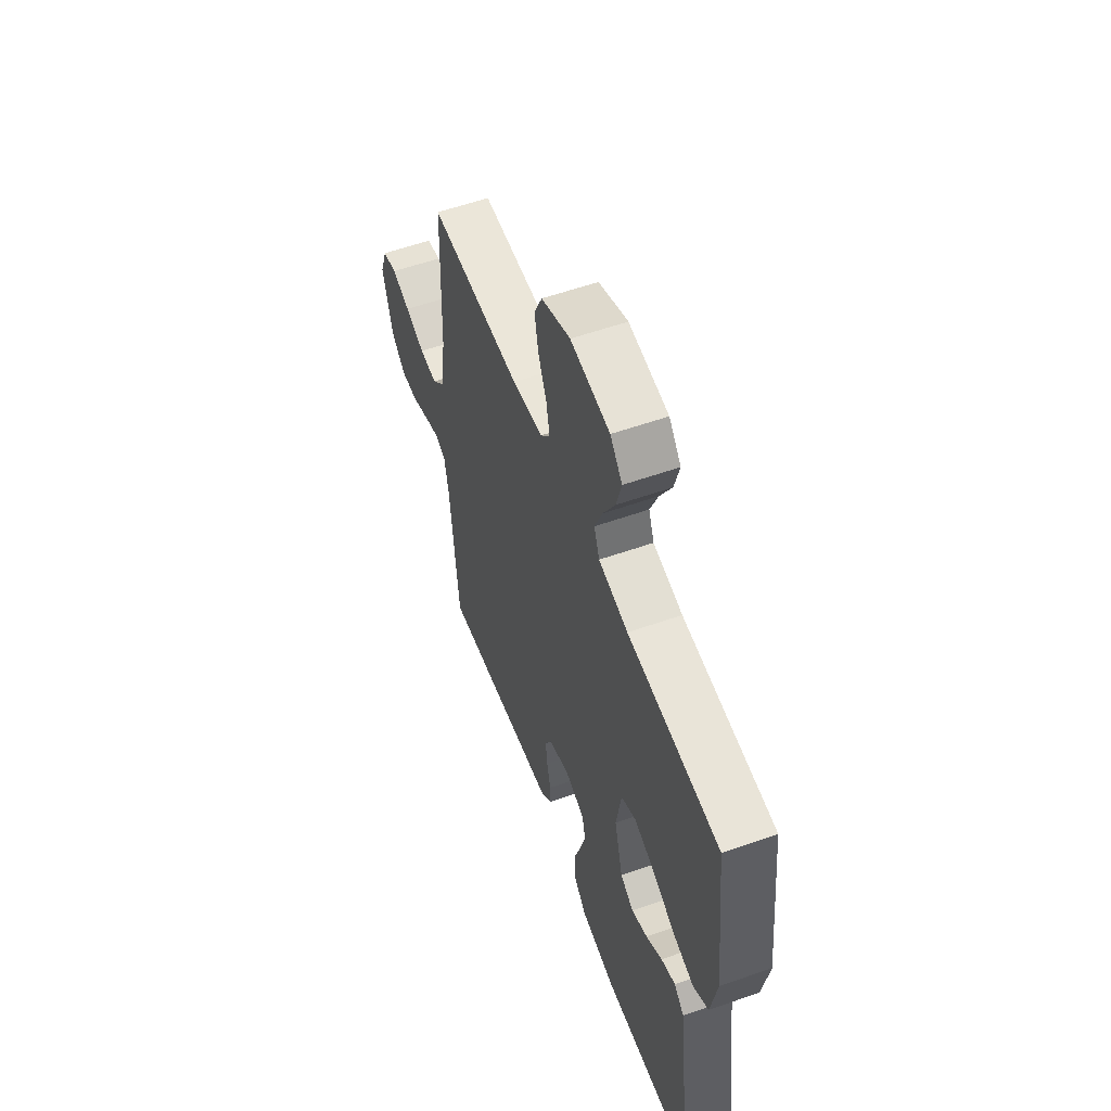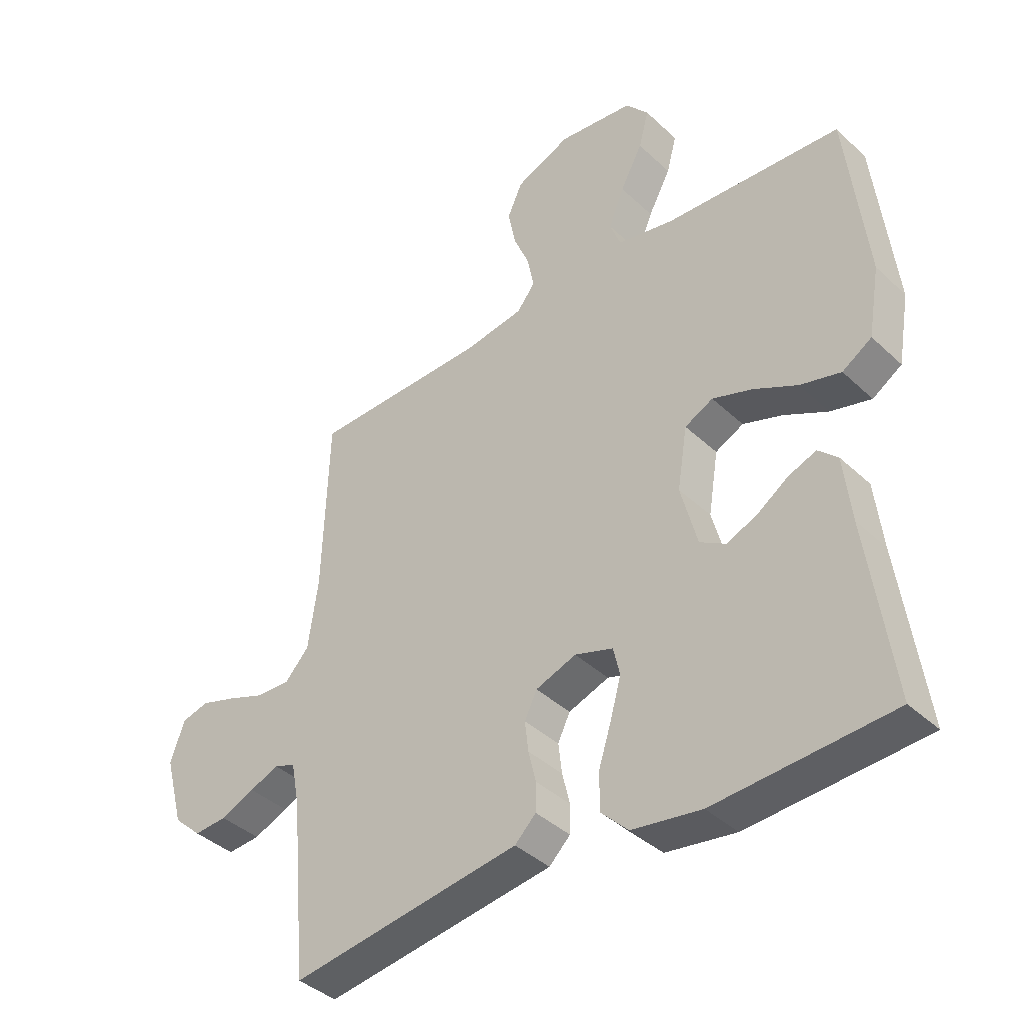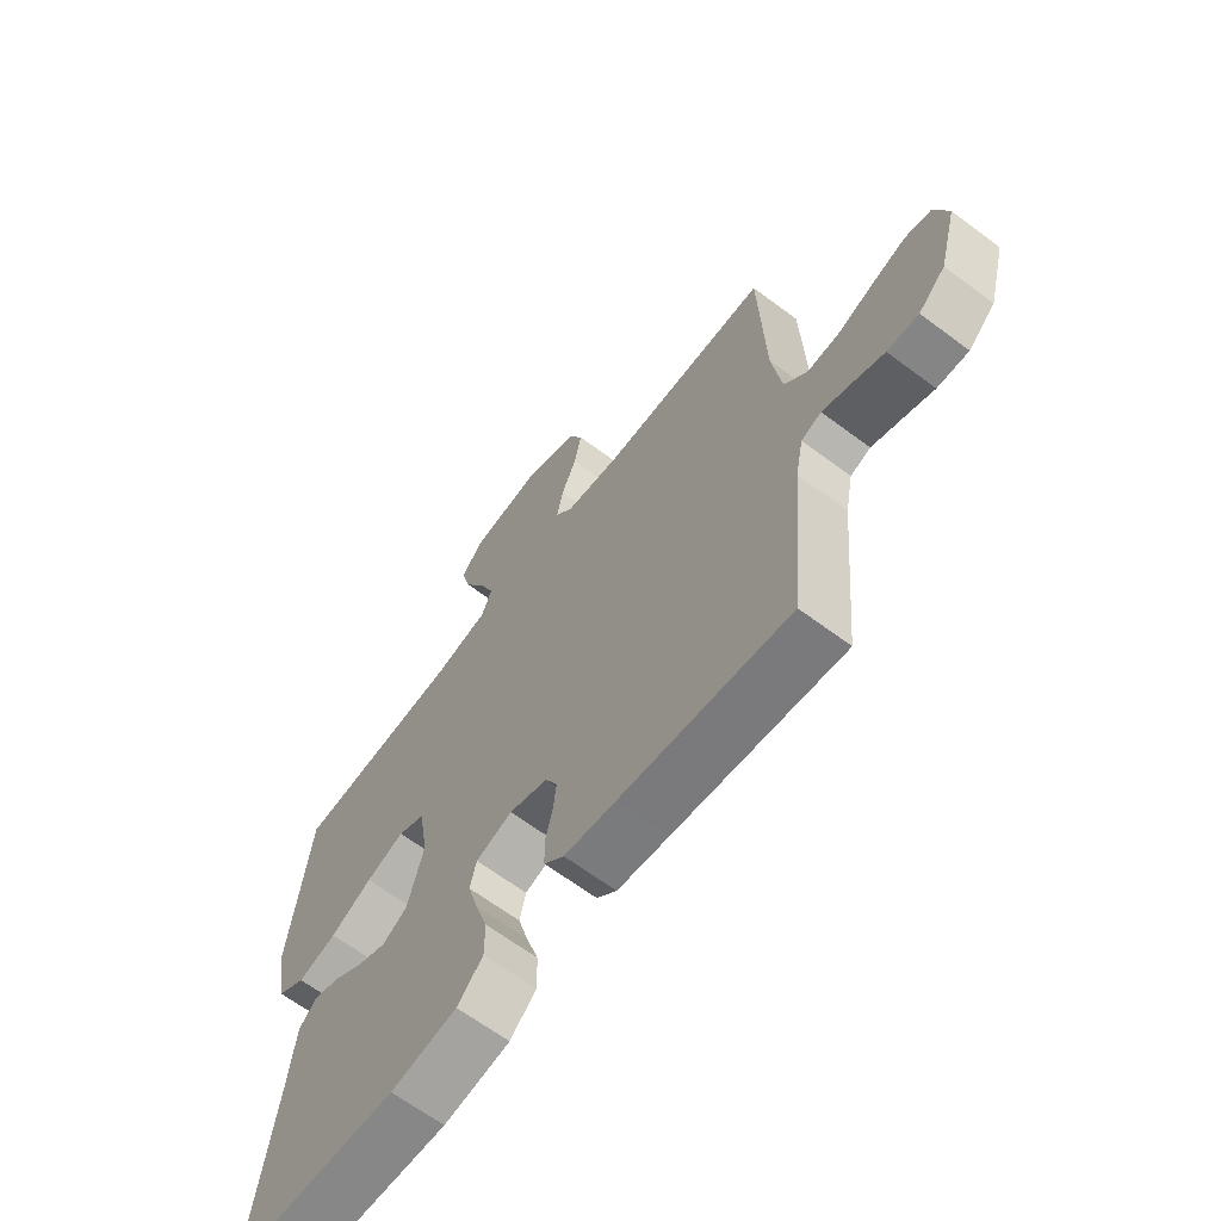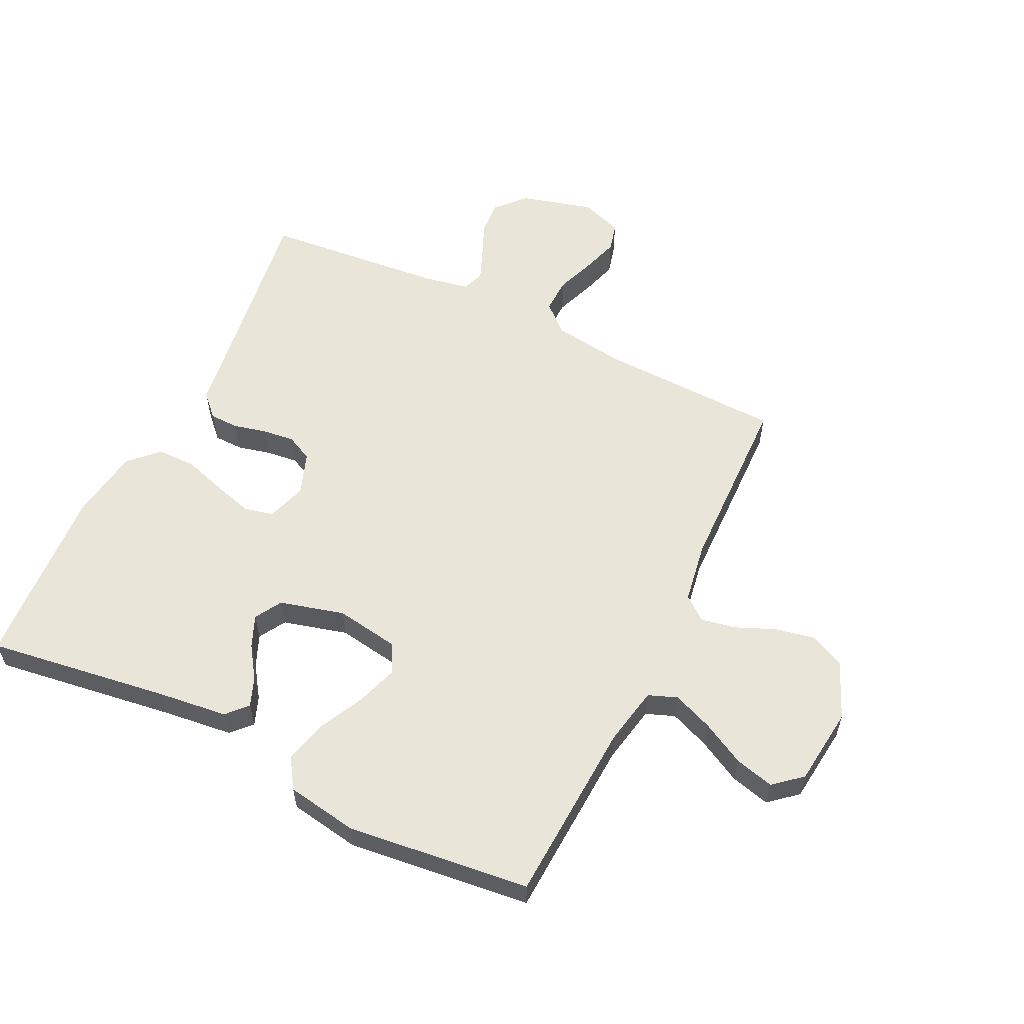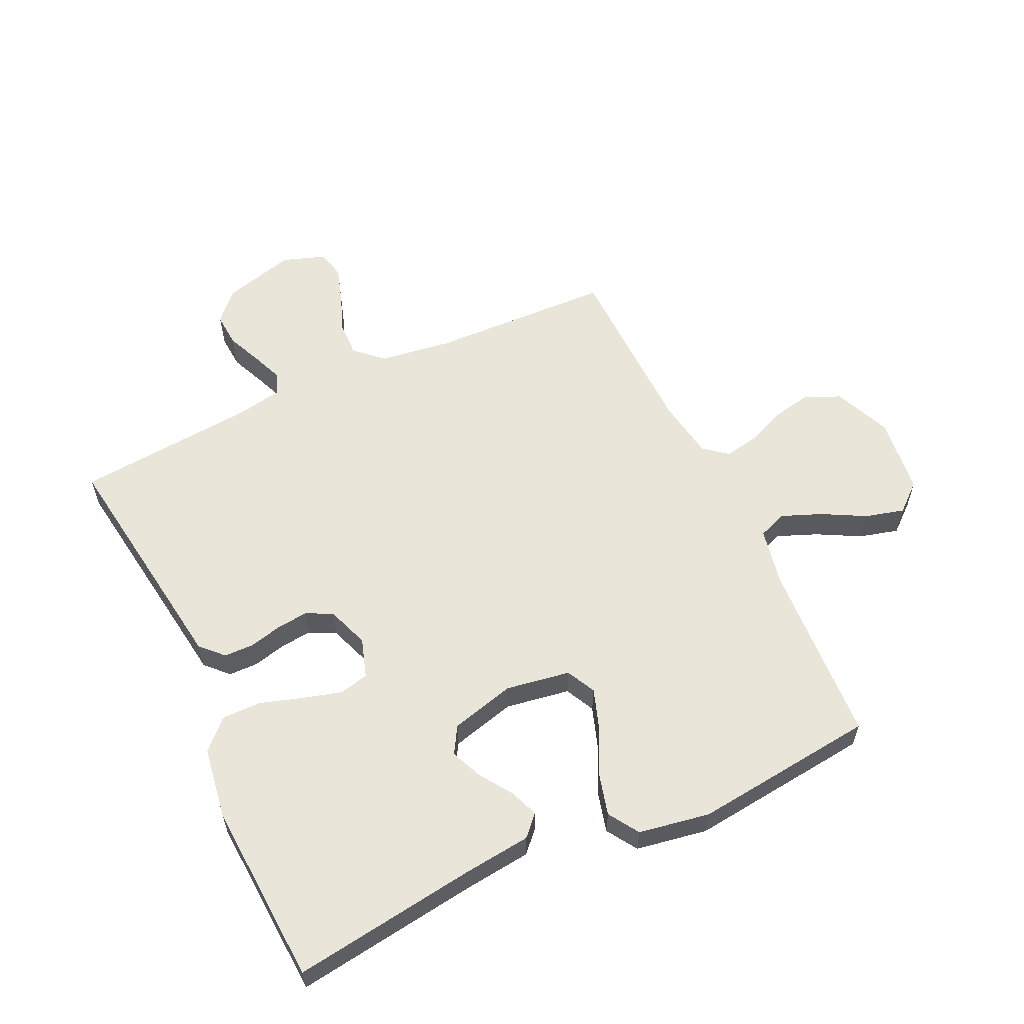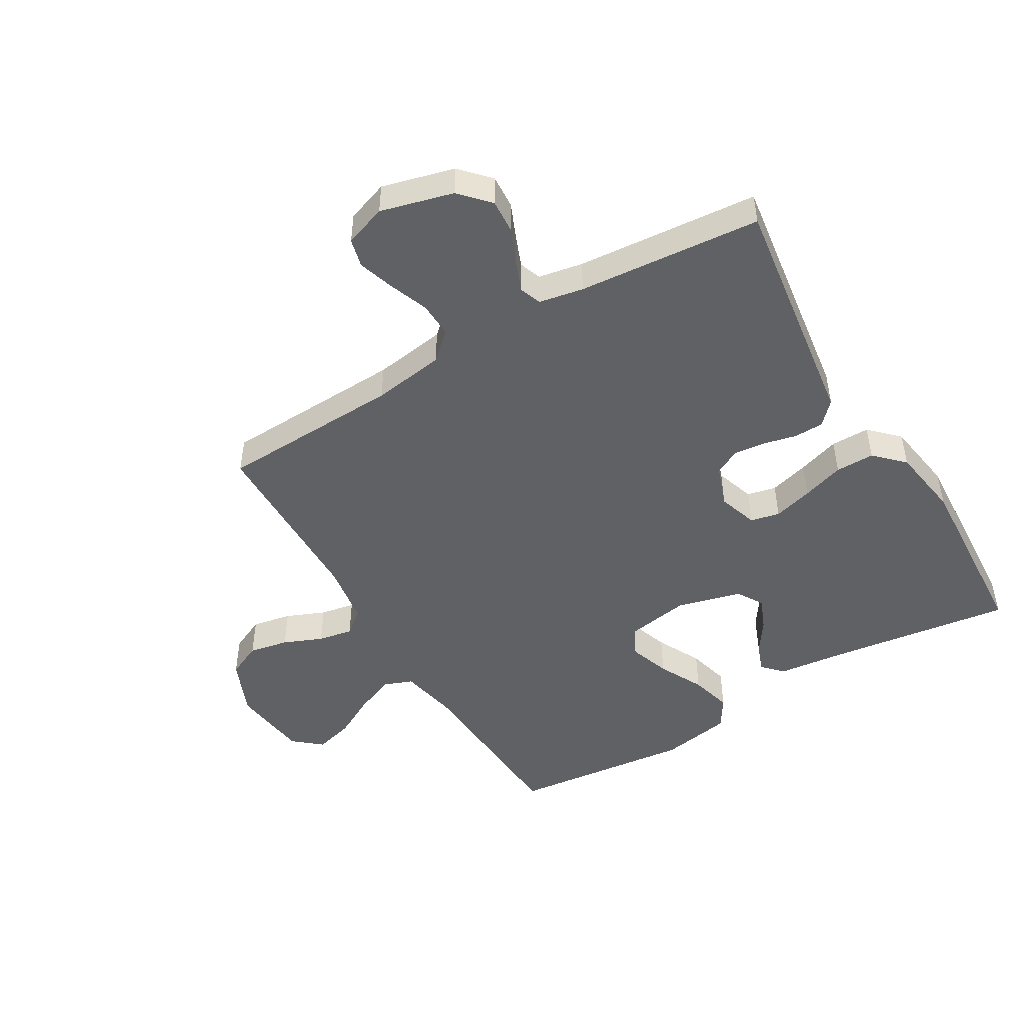
<metadata>
{"format":"obj","ext":"obj","renderer":"f3d","projection":"perspective","resolution":1024,"background":"white","views":[{"elev":57.4,"azim":-110.1,"up":"+Z"},{"elev":-39.6,"azim":-139.0,"up":"+Z"},{"elev":-65.4,"azim":53.1,"up":"+Z"},{"elev":57.9,"azim":-64.2,"up":"+Y"},{"elev":58.6,"azim":-115.1,"up":"+Y"},{"elev":-48.0,"azim":120.9,"up":"+Y"}]}
</metadata>
<code>
v -0.5 0.07 0.5
v -0.2 0.07 0.517
v -0.104 0.07 0.536
v -0.086 0.07 0.583
v -0.112 0.07 0.648
v -0.15 0.07 0.719
v -0.167 0.07 0.783
v -0.128 0.07 0.829
v 0 0.07 0.844
v 0.094 0.07 0.804
v 0.12 0.07 0.747
v 0.107 0.07 0.682
v 0.08 0.07 0.618
v 0.069 0.07 0.561
v 0.1 0.07 0.522
v 0.2 0.07 0.506
v 0.5 0.07 0.5
v 0.51 0.07 0.2
v 0.527 0.07 0.081
v 0.568 0.07 0.036
v 0.626 0.07 0.038
v 0.69 0.07 0.062
v 0.75 0.07 0.081
v 0.797 0.07 0.069
v 0.821 0.07 0
v 0.789 0.07 -0.119
v 0.741 0.07 -0.163
v 0.685 0.07 -0.159
v 0.627 0.07 -0.134
v 0.577 0.07 -0.114
v 0.541 0.07 -0.127
v 0.527 0.07 -0.2
v 0.5 0.07 -0.5
v 0.2 0.07 -0.457
v 0.108 0.07 -0.444
v 0.072 0.07 -0.409
v 0.071 0.07 -0.361
v 0.084 0.07 -0.307
v 0.09 0.07 -0.255
v 0.069 0.07 -0.212
v 0 0.07 -0.187
v -0.065 0.07 -0.208
v -0.076 0.07 -0.256
v -0.058 0.07 -0.321
v -0.036 0.07 -0.39
v -0.036 0.07 -0.454
v -0.082 0.07 -0.5
v -0.2 0.07 -0.518
v -0.5 0.07 -0.5
v -0.458 0.07 -0.2
v -0.445 0.07 -0.087
v -0.412 0.07 -0.056
v -0.365 0.07 -0.074
v -0.312 0.07 -0.11
v -0.26 0.07 -0.132
v -0.216 0.07 -0.106
v -0.188 0.07 0
v -0.205 0.07 0.105
v -0.253 0.07 0.129
v -0.321 0.07 0.106
v -0.395 0.07 0.069
v -0.464 0.07 0.051
v -0.514 0.07 0.083
v -0.534 0.07 0.2
v -0.5 0 0.5
v -0.2 0 0.517
v -0.104 0 0.536
v -0.086 0 0.583
v -0.112 0 0.648
v -0.15 0 0.719
v -0.167 0 0.783
v -0.128 0 0.829
v 0 0 0.844
v 0.094 0 0.804
v 0.12 0 0.747
v 0.107 0 0.682
v 0.08 0 0.618
v 0.069 0 0.561
v 0.1 0 0.522
v 0.2 0 0.506
v 0.5 0 0.5
v 0.51 0 0.2
v 0.527 0 0.081
v 0.568 0 0.036
v 0.626 0 0.038
v 0.69 0 0.062
v 0.75 0 0.081
v 0.797 0 0.069
v 0.821 0 0
v 0.789 0 -0.119
v 0.741 0 -0.163
v 0.685 0 -0.159
v 0.627 0 -0.134
v 0.577 0 -0.114
v 0.541 0 -0.127
v 0.527 0 -0.2
v 0.5 0 -0.5
v 0.2 0 -0.457
v 0.108 0 -0.444
v 0.072 0 -0.409
v 0.071 0 -0.361
v 0.084 0 -0.307
v 0.09 0 -0.255
v 0.069 0 -0.212
v 0 0 -0.187
v -0.065 0 -0.208
v -0.076 0 -0.256
v -0.058 0 -0.321
v -0.036 0 -0.39
v -0.036 0 -0.454
v -0.082 0 -0.5
v -0.2 0 -0.518
v -0.5 0 -0.5
v -0.458 0 -0.2
v -0.445 0 -0.087
v -0.412 0 -0.056
v -0.365 0 -0.074
v -0.312 0 -0.11
v -0.26 0 -0.132
v -0.216 0 -0.106
v -0.188 0 0
v -0.205 0 0.105
v -0.253 0 0.129
v -0.321 0 0.106
v -0.395 0 0.069
v -0.464 0 0.051
v -0.514 0 0.083
v -0.534 0 0.2
f 63 64 1 2
f 60 61 62 63
f 59 60 63 2
f 58 59 2 3
f 57 58 3 4
f 51 52 53 54
f 50 51 54 55
f 49 50 55
f 48 49 55 56
f 44 45 46 47
f 43 44 47 48
f 42 43 48 56
f 35 36 37 38
f 34 35 38 39
f 32 33 34 39
f 31 32 39 40
f 26 27 28 29
f 26 29 30
f 25 26 30
f 21 22 23 24
f 21 24 25 30
f 16 17 18
f 15 16 18 19
f 10 11 12 13
f 10 13 14
f 9 10 14
f 8 9 14
f 5 6 7 8
f 4 5 8 14
f 57 4 14 15
f 41 42 56 57
f 20 21 30 31
f 31 40 41 57
f 20 31 57
f 15 19 20 57
f 66 65 128 127
f 127 126 125 124
f 66 127 124 123
f 67 66 123 122
f 68 67 122 121
f 118 117 116 115
f 119 118 115 114
f 119 114 113
f 120 119 113 112
f 111 110 109 108
f 112 111 108 107
f 120 112 107 106
f 102 101 100 99
f 103 102 99 98
f 103 98 97 96
f 104 103 96 95
f 93 92 91 90
f 94 93 90
f 94 90 89
f 88 87 86 85
f 94 89 88 85
f 82 81 80
f 83 82 80 79
f 77 76 75 74
f 78 77 74
f 78 74 73
f 78 73 72
f 72 71 70 69
f 78 72 69 68
f 79 78 68 121
f 121 120 106 105
f 95 94 85 84
f 121 105 104 95
f 121 95 84
f 121 84 83 79
f 1 65 66 2
f 2 66 67 3
f 3 67 68 4
f 4 68 69 5
f 5 69 70 6
f 6 70 71 7
f 7 71 72 8
f 8 72 73 9
f 9 73 74 10
f 10 74 75 11
f 11 75 76 12
f 12 76 77 13
f 13 77 78 14
f 14 78 79 15
f 15 79 80 16
f 16 80 81 17
f 17 81 82 18
f 18 82 83 19
f 19 83 84 20
f 20 84 85 21
f 21 85 86 22
f 22 86 87 23
f 23 87 88 24
f 24 88 89 25
f 25 89 90 26
f 26 90 91 27
f 27 91 92 28
f 28 92 93 29
f 29 93 94 30
f 30 94 95 31
f 31 95 96 32
f 32 96 97 33
f 33 97 98 34
f 34 98 99 35
f 35 99 100 36
f 36 100 101 37
f 37 101 102 38
f 38 102 103 39
f 39 103 104 40
f 40 104 105 41
f 41 105 106 42
f 42 106 107 43
f 43 107 108 44
f 44 108 109 45
f 45 109 110 46
f 46 110 111 47
f 47 111 112 48
f 48 112 113 49
f 49 113 114 50
f 50 114 115 51
f 51 115 116 52
f 52 116 117 53
f 53 117 118 54
f 54 118 119 55
f 55 119 120 56
f 56 120 121 57
f 57 121 122 58
f 58 122 123 59
f 59 123 124 60
f 60 124 125 61
f 61 125 126 62
f 62 126 127 63
f 63 127 128 64
f 64 128 65 1

</code>
